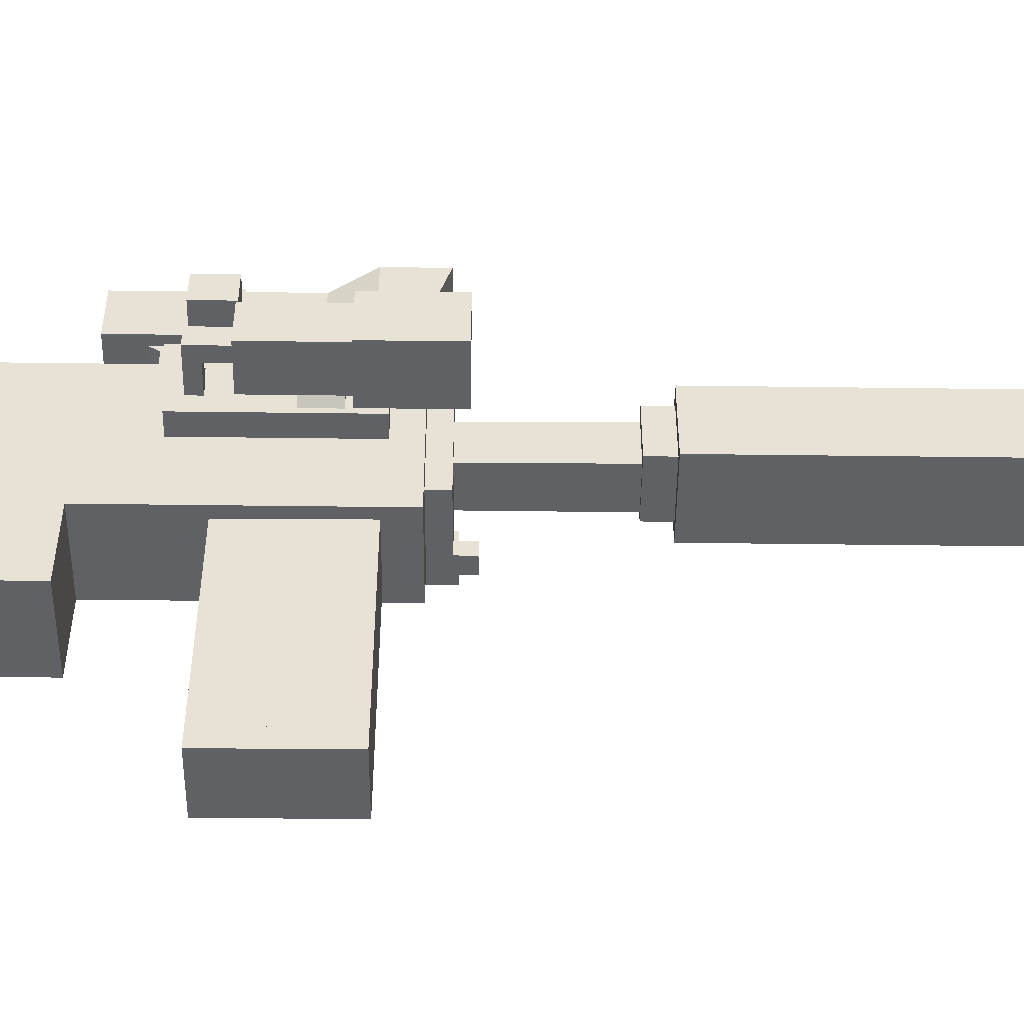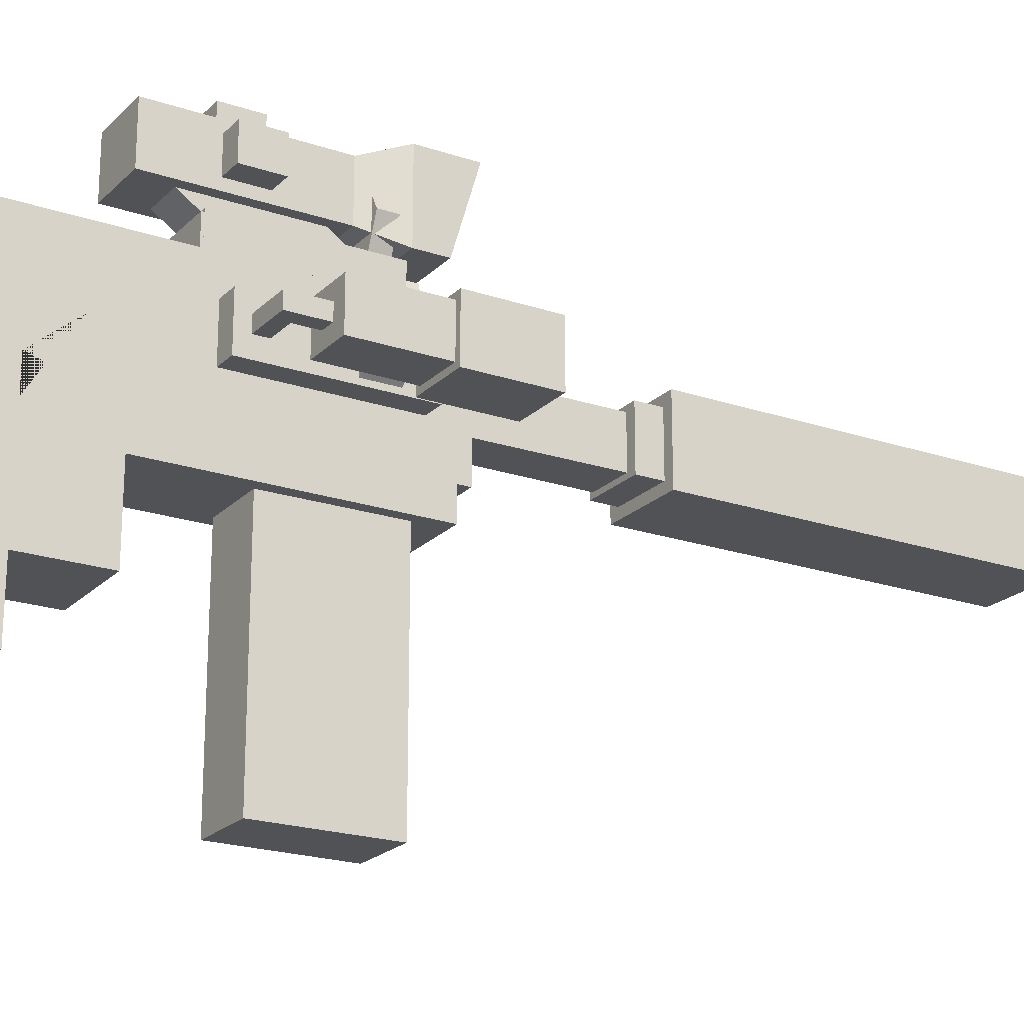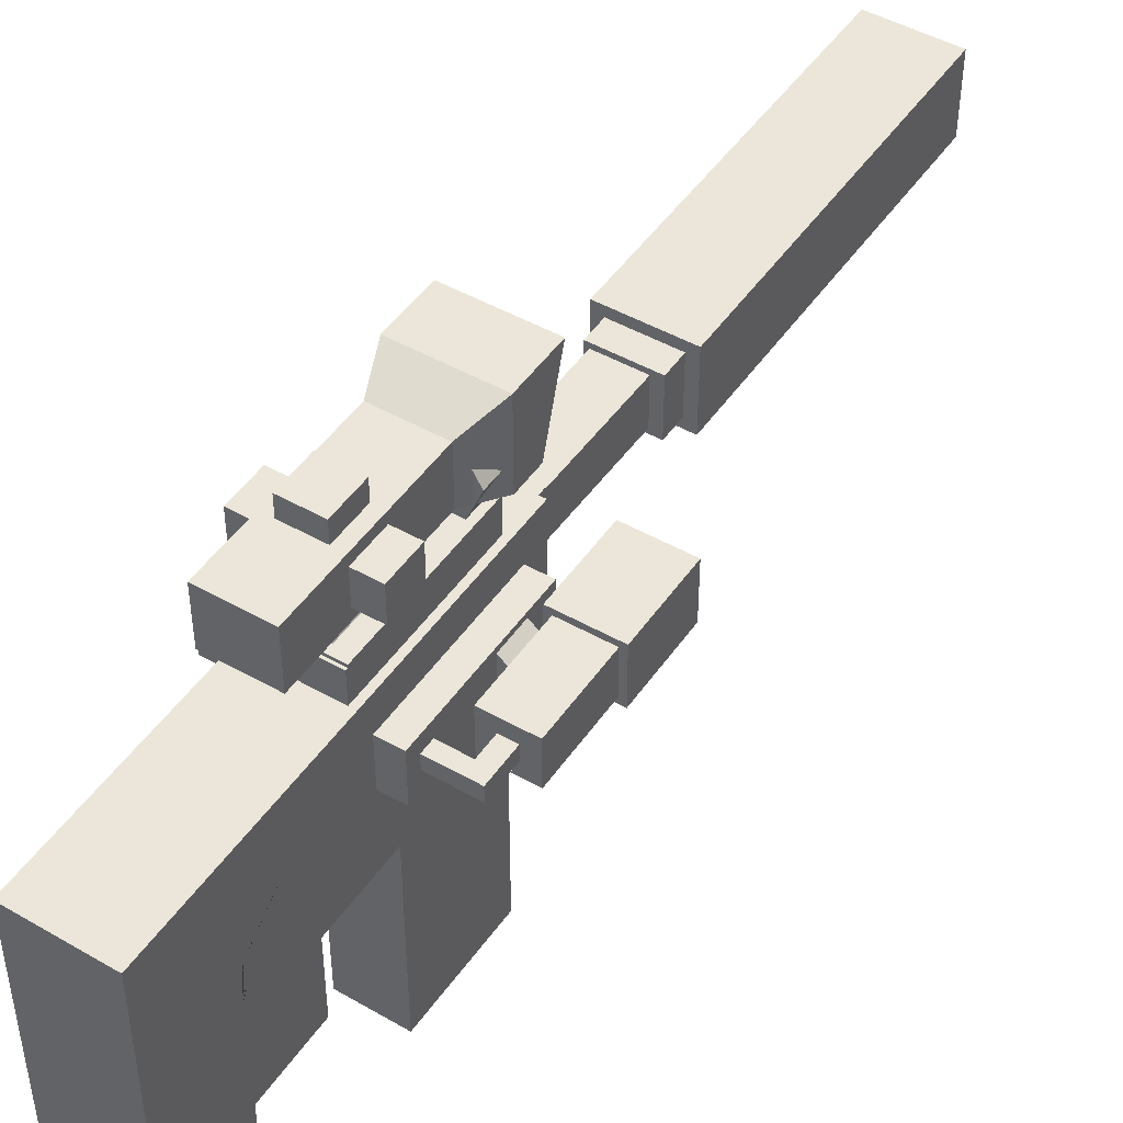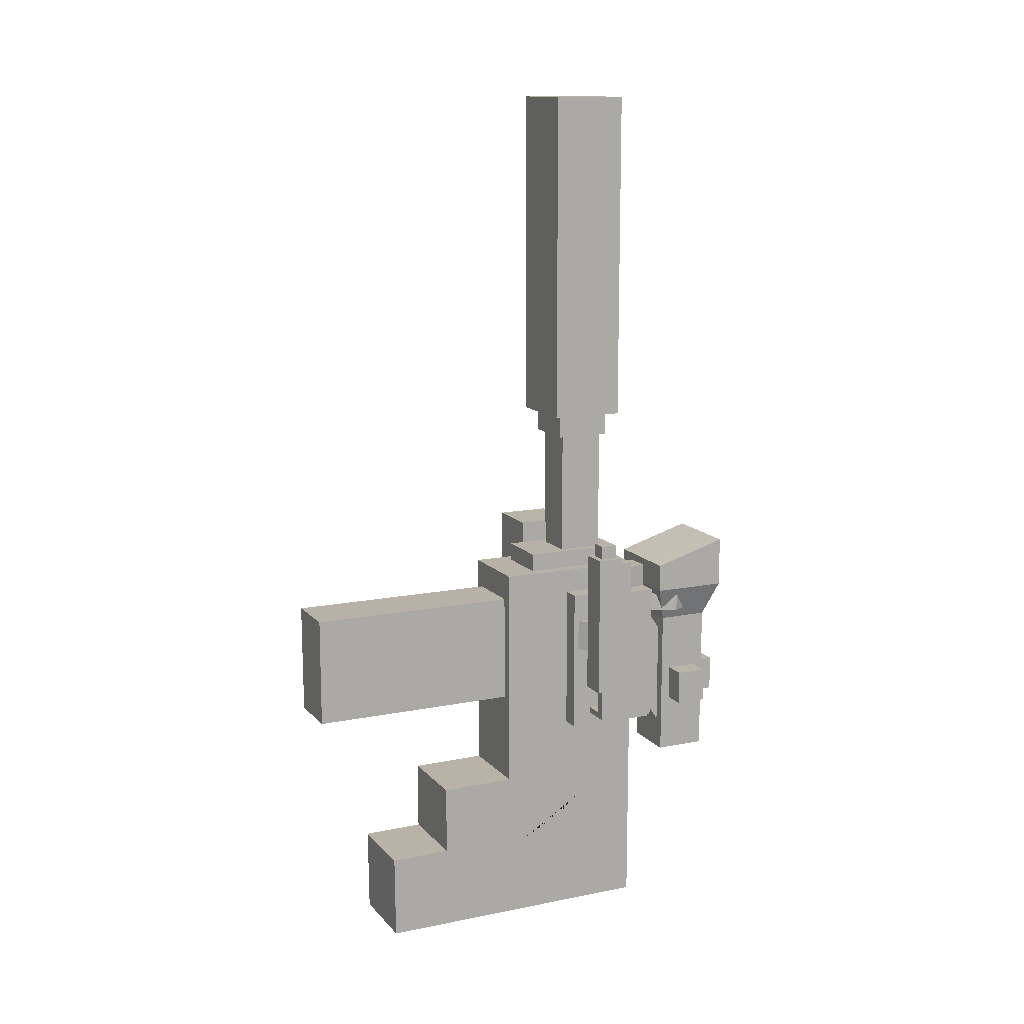
<metadata>
{"format":"obj","ext":"obj","renderer":"f3d","projection":"perspective","resolution":1024,"background":"white","views":[{"elev":-49.8,"azim":-90.8,"up":"+Y"},{"elev":-21.0,"azim":-121.3,"up":"+Y"},{"elev":47.1,"azim":-147.3,"up":"+Y"},{"elev":13.1,"azim":65.3,"up":"+Z"}]}
</metadata>
<code>
v -0.0623 -0.1509 -0.0542
v 0.06531 -0.1509 -0.05287
v 0.06531 -0.1498 -0.1842
v -0.0623 -0.1498 -0.1855
v -0.0623 0.2877 -0.1855
v 0.06531 0.2877 -0.1842
v 0.06531 0.05909 0.4116
v -0.0623 0.05909 0.4103
v 0.06531 0.2877 0.4116
v -0.0623 0.2877 0.4103
v -0.02765 0.2877 0.3537
v 0.03521 0.2877 0.3544
v 0.06531 -0.05666 -0.05241
v -0.0623 -0.05666 -0.05373
v 0.06531 -0.05666 0.05607
v -0.0623 -0.05666 0.05474
v 0.06531 0.05909 0.05641
v -0.0623 0.05909 0.05509
v 0.02004 0.335 0.392
v 0.02025 0.335 0.3544
v -0.01287 0.335 0.3537
v -0.01308 0.335 0.3914
v 0.04641 0.1107 0.4114
v 0.04641 0.2659 0.4114
v -0.04173 0.1107 0.4105
v -0.04173 0.2659 0.4105
v 0.04641 0.1107 0.4397
v 0.04641 0.2659 0.4397
v -0.04203 0.1107 0.4387
v -0.04203 0.2659 0.4387
v 0.03525 0.1705 0.4395
v 0.03525 0.2388 0.4395
v -0.02833 0.1705 0.4389
v -0.02833 0.2388 0.4389
v -0.02805 0.2877 0.3914
v 0.03482 0.2877 0.392
v 0.03525 0.1705 0.636
v 0.03525 0.2388 0.636
v -0.0304 0.2388 0.6353
v -0.0304 0.1705 0.6353
v -0.04595 -0.2647 0.3676
v 0.04636 -0.2647 0.3686
v -0.04415 -0.2647 0.1968
v 0.04636 -0.2647 0.1978
v -0.04415 0.05909 0.1968
v -0.04595 0.05909 0.3676
v 0.04636 0.05909 0.3686
v 0.04636 0.05909 0.1978
v 0.06531 0.05909 -0.1842
v -0.0623 0.05909 -0.1855
v 0.06531 0.05909 -0.05241
v -0.0623 0.05909 -0.05373
v -0.0623 0.03709 -0.07382
v -0.0623 0.03709 -0.165
v -0.0623 -0.1281 -0.165
v -0.0623 -0.1289 -0.07414
v 0.06531 0.03709 -0.1641
v 0.06531 -0.1281 -0.1641
v 0.06531 0.03709 -0.0729
v 0.06531 -0.1289 -0.07322
v 0.06531 -0.04048 -0.03367
v 0.06531 0.04291 -0.03367
v 0.06531 0.04291 0.03721
v 0.06531 -0.04048 0.03698
v -0.0623 -0.04048 0.03612
v -0.0623 -0.04048 -0.03453
v -0.0623 0.04291 0.03635
v -0.0623 0.04291 -0.03453
v 0.06531 0.1913 0.01016
v 0.06531 0.2663 0.01016
v 0.06531 0.2659 0.3675
v 0.06531 0.1913 0.3675
v -0.0623 0.1913 0.009366
v -0.0623 0.1913 0.3667
v -0.0623 0.2659 0.3667
v -0.0623 0.2663 0.009366
v 0.06531 0.09265 0.09503
v 0.06531 0.1393 0.09503
v 0.06531 0.09265 -0.05193
v 0.06531 0.1393 -0.05193
v -0.0623 0.09265 -0.05225
v -0.0623 0.1393 -0.05225
v -0.0623 0.09265 0.09471
v -0.0623 0.1393 0.09471
v -0.02303 0.1783 0.6354
v 0.02685 0.1783 0.6359
v 0.02685 0.231 0.6359
v -0.02303 0.231 0.6354
v -0.01985 0.2877 0.2869
v -0.009133 0.2877 -0.1185
v 0.02323 0.2877 0.2874
v 0.02323 0.2877 -0.1175
v -0.0623 0.05909 0.07791
v 0.06531 0.05909 0.07924
v -0.04427 -0.2359 0.2078
v 0.04636 -0.2359 0.2088
v 0.04636 -0.2359 0.2343
v 0.04636 -0.2359 0.2675
v 0.04636 -0.2359 0.2902
v 0.04636 -0.2359 0.3232
v 0.04636 -0.2359 0.3493
v -0.04575 -0.2359 0.3484
v -0.04547 -0.2359 0.3223
v -0.04512 -0.2359 0.2892
v -0.04489 -0.2359 0.2665
v -0.04453 -0.2359 0.2333
v -0.04427 0.03439 0.2078
v 0.04636 0.03439 0.2088
v 0.04636 0.03439 0.2343
v 0.04636 0.03439 0.2675
v 0.04636 0.03439 0.2902
v 0.04636 0.03439 0.3232
v 0.04636 0.03439 0.3493
v -0.04575 0.03439 0.3484
v -0.04547 0.03439 0.3223
v -0.04512 0.03439 0.2892
v -0.04489 0.03439 0.2665
v -0.04453 0.03439 0.2333
f 14 1 2 13
f 6 49 3 4 50 5
f 1 4 3 2
f 85 86 87 88
f 22 19 20 21
f 20 12 11 21
f 35 36 19 22
f 35 10 9 36
f 18 16 15 17
f 16 14 13 15
f 47 48 17 94 7
f 72 69 70 71
f 36 12 20 19
f 35 22 21 11
f 41 43 44 42
f 23 7 9 24
f 25 8 7 23
f 10 8 25 26
f 27 23 24 28
f 30 28 24 26
f 29 25 23 27
f 30 26 25 29
f 31 27 28 32
f 34 32 28 30
f 33 29 27 31
f 30 29 33 34
f 26 24 9 10
f 11 5 10 35
f 37 31 32 38
f 38 32 34 39
f 39 34 33 40
f 40 33 31 37
f 46 41 42 47
f 48 44 43 45
f 53 54 55 56
f 90 89 91 92
f 9 6 12 36
f 103 104 105 106 95 43 41 102
f 44 96 97 98 99 100 101 42
f 7 8 46 47
f 93 18 45 46 8
f 45 18 17 48
f 73 74 75 76
f 58 57 59 60
f 52 50 54 53
f 50 4 55 54
f 4 1 56 55
f 53 56 1 14 52
f 3 49 57 58
f 49 51 59 57
f 59 51 13 2 60
f 2 3 58 60
f 13 51 62 61
f 51 17 63 62
f 17 15 64 63
f 15 13 61 64
f 14 16 65 66
f 16 18 67 65
f 18 52 68 67
f 52 14 66 68
f 6 9 71 70
f 9 7 72 71
f 78 77 79 80
f 82 81 83 84
f 8 10 75 74
f 10 5 76 75
f 73 76 5 50 81 82
f 72 7 77 78
f 77 7 94 17 51 49 79
f 69 80 79 49 6 70
f 69 72 78 80
f 81 50 52 18 93 8 83
f 8 74 84 83
f 74 73 82 84
f 40 37 86 85
f 37 38 87 86
f 38 39 88 87
f 39 40 85 88
f 5 11 89 90
f 11 12 91 89
f 12 6 92 91
f 6 5 90 92
f 43 95 107 45
f 108 96 44 48
f 42 101 113 47
f 114 102 41 46
f 97 96 108 109
f 98 97 109 110
f 99 98 110 111
f 100 99 111 112
f 101 100 112 113
f 103 102 114 115
f 104 103 115 116
f 105 104 116 117
f 106 105 117 118
f 95 106 118 107
f 112 111 110 109 108 48 47 113
f 45 107 118 117 116 115 114 46
f 62 63 64 61
f 66 65 67 68
v 0.09299 0.1662 0.3735
v 0.09299 0.1662 0.1448
v 0.09299 0.2381 0.3735
v 0.09299 0.2381 0.1448
v 0.05773 0.2381 0.3735
v 0.05773 0.2381 0.1448
v 0.05773 0.1662 0.3735
v 0.05773 0.1662 0.1448
v 0.09299 0.174 0.3289
v 0.09299 0.174 0.2805
v 0.09299 0.2303 0.2805
v 0.09299 0.2303 0.3289
v 0.1106 0.1889 0.3289
v 0.1106 0.1889 0.2805
v 0.1106 0.2154 0.2805
v 0.1106 0.2154 0.3289
v 0.1426 0.1911 0.4663
v 0.1365 0.1969 0.1646
v 0.1426 0.2161 0.4663
v 0.1365 0.2102 0.1646
v 0.1165 0.2161 0.4663
v 0.1225 0.2102 0.1745
v 0.1165 0.1911 0.4663
v 0.1225 0.1969 0.1745
v 0.1224 0.1969 0.4663
v 0.1366 0.1969 0.4663
v 0.1366 0.2103 0.4663
v 0.1224 0.2103 0.4663
v 0.1165 0.2161 0.4448
v 0.1426 0.2161 0.4448
v 0.1426 0.1911 0.4448
v 0.1165 0.1911 0.4448
v 0.1365 0.1969 0.2179
v 0.1365 0.2102 0.2179
v 0.1225 0.2102 0.2179
v 0.1225 0.1969 0.2179
v 0.1504 0.2237 0.4448
v 0.1504 0.1834 0.4448
v 0.1504 0.1834 0.2179
v 0.1504 0.2237 0.2179
v 0.1086 0.2237 0.4448
v 0.1086 0.2237 0.2179
v 0.1086 0.1834 0.4448
v 0.1086 0.1834 0.2179
v 0.09152 0.1969 0.1745
v 0.09152 0.1969 0.1646
v 0.09152 0.2102 0.1745
v 0.09152 0.2102 0.1646
f 121 122 124 123
f 123 124 126 125
f 125 126 120 119
f 120 126 124 122
f 125 119 121 123
f 119 120 128 127
f 120 122 129 128
f 122 121 130 129
f 121 119 127 130
f 127 128 132 131
f 128 129 133 132
f 129 130 134 133
f 130 127 131 134
f 155 156 157 158
f 159 155 158 160
f 161 159 160 162
f 156 161 162 157
f 143 144 145 146
f 141 135 144 143
f 135 137 145 144
f 137 139 146 145
f 139 141 143 146
f 137 148 147 139
f 135 149 148 137
f 141 150 149 135
f 139 147 150 141
f 152 151 136 138
f 153 152 138 140
f 154 153 140 142
f 151 154 142 136
f 148 149 156 155
f 151 152 158 157
f 147 148 155 159
f 152 153 160 158
f 150 147 159 161
f 153 154 162 160
f 149 150 161 156
f 154 151 157 162
f 136 142 163 164
f 142 140 165 163
f 140 138 166 165
f 138 136 164 166
v -0.09506 0.1666 0.3733
v -0.09506 0.1666 0.1445
v -0.09506 0.2385 0.3733
v -0.09506 0.2385 0.1445
v -0.0598 0.2385 0.3733
v -0.0598 0.2385 0.1445
v -0.0598 0.1666 0.3733
v -0.0598 0.1666 0.1445
v -0.09506 0.1744 0.3287
v -0.09506 0.1744 0.2803
v -0.09506 0.2307 0.2803
v -0.09506 0.2307 0.3287
v -0.1127 0.1893 0.3287
v -0.1127 0.1893 0.2803
v -0.1127 0.2158 0.2803
v -0.1127 0.2158 0.3287
v -0.1591 0.1933 0.1644
v -0.1591 0.2147 0.1644
v -0.1366 0.2147 0.1843
v -0.1366 0.1933 0.1843
v -0.1591 0.1933 0.2177
v -0.1591 0.2147 0.2177
v -0.1366 0.2147 0.2177
v -0.1366 0.1933 0.2177
v -0.1817 0.2365 0.3379
v -0.1817 0.1715 0.3379
v -0.1817 0.1715 0.2177
v -0.1817 0.2365 0.2177
v -0.1141 0.2365 0.3379
v -0.1141 0.2365 0.2177
v -0.1141 0.1715 0.3379
v -0.1141 0.1715 0.2177
v -0.08655 0.1933 0.1843
v -0.08655 0.1933 0.1644
v -0.08655 0.2147 0.1843
v -0.08655 0.2147 0.1644
v -0.1051 0.1628 0.3379
v -0.1051 0.2452 0.3379
v -0.1907 0.1628 0.3379
v -0.1907 0.2452 0.3379
v -0.1051 0.1628 0.4562
v -0.1051 0.2452 0.4562
v -0.1907 0.1628 0.4562
v -0.1907 0.2452 0.4562
v -0.1127 0.1702 0.4562
v -0.1127 0.2378 0.4562
v -0.183 0.1702 0.4562
v -0.183 0.2378 0.4562
f 169 171 172 170
f 171 173 174 172
f 173 167 168 174
f 168 170 172 174
f 173 171 169 167
f 167 175 176 168
f 168 176 177 170
f 170 177 178 169
f 169 178 175 167
f 175 179 180 176
f 176 180 181 177
f 177 181 182 178
f 178 182 179 175
f 191 194 193 192
f 195 196 194 191
f 197 198 196 195
f 192 193 198 197
f 188 184 183 187
f 189 185 184 188
f 190 186 185 189
f 187 183 186 190
f 187 193 194 188
f 188 194 196 189
f 212 214 213 211
f 189 196 198 190
f 190 198 193 187
f 183 200 199 186
f 186 199 201 185
f 185 201 202 184
f 184 202 200 183
f 195 204 203 197
f 197 203 205 192
f 192 205 206 191
f 191 206 204 195
f 204 208 207 203
f 203 207 209 205
f 205 209 210 206
f 206 210 208 204
f 208 212 211 207
f 207 211 213 209
f 209 213 214 210
f 210 214 212 208
v 0.05267 0.2867 0.3549
v 0.05267 0.2867 0.1295
v 0.05267 0.3353 0.3549
v 0.05267 0.3353 0.1295
v -0.05306 0.3353 0.3549
v -0.05306 0.3353 0.1295
v -0.05306 0.2867 0.3549
v -0.05306 0.2867 0.1295
v 0.04266 0.3353 0.3419
v 0.04266 0.3353 0.3151
v -0.04304 0.3353 0.3151
v -0.04304 0.3353 0.3419
v 0.06128 0.3801 0.3419
v 0.06128 0.3801 0.3151
v -0.06167 0.3801 0.3151
v -0.06167 0.3801 0.3419
v 0.03438 0.4267 0.3419
v 0.03438 0.4267 0.3151
v -0.03476 0.4267 0.3151
v -0.03476 0.4267 0.3419
v 0.03576 0.3434 0.3151
v -0.03614 0.3434 0.3151
v -0.05177 0.3803 0.3151
v 0.05139 0.3803 0.3151
v -0.0292 0.4186 0.3151
v 0.02882 0.4186 0.3151
v 0.03576 0.3434 0.3419
v -0.03614 0.3434 0.3419
v 0.05139 0.3803 0.3419
v -0.05177 0.3803 0.3419
v 0.02882 0.4186 0.3419
v -0.0292 0.4186 0.3419
v 0.02934 0.3353 0.1411
v -0.02973 0.3353 0.1411
v -0.02973 0.3353 0.2556
v 0.02934 0.3353 0.2556
v 0.01947 0.3563 0.1602
v -0.01986 0.3563 0.1602
v -0.01986 0.3563 0.2365
v 0.01947 0.3563 0.2365
v -0.005732 0.3753 0.3419
v 0.005347 0.3753 0.3419
v 0.005347 0.3867 0.3419
v -0.005732 0.3867 0.3419
v -0.005732 0.3867 0.3151
v 0.005347 0.3867 0.3151
v 0.005347 0.3753 0.3151
v -0.005732 0.3753 0.3151
f 215 216 218 217
f 231 232 233 234
f 219 220 222 221
f 221 222 216 215
f 216 222 220 218
f 221 215 217 219
f 224 223 217 218 247 250
f 251 252 253 254
f 219 217 223 226
f 223 224 228 227
f 225 226 230 229
f 255 256 257 258
f 227 228 232 231
f 259 260 261 262
f 229 230 234 233
f 224 225 236 235
f 225 229 237 236
f 228 224 235 238
f 229 233 239 237
f 233 232 240 239
f 232 228 238 240
f 226 223 241 242
f 223 227 243 241
f 230 226 242 244
f 227 231 245 243
f 231 234 246 245
f 234 230 244 246
f 218 220 248 247
f 225 249 248 220 219 226
f 225 224 250 249
f 247 248 252 251
f 248 249 253 252
f 249 250 254 253
f 250 247 251 254
f 242 241 256 255
f 256 241 243 245 257
f 245 246 258 257
f 255 258 246 244 242
f 239 240 260 259
f 260 240 238 235 261
f 235 236 262 261
f 259 262 236 237 239
v 0.05723 0.1483 1.184
v 0.05723 0.1483 0.6692
v 0.05723 0.2615 1.184
v 0.05723 0.2615 0.6692
v -0.06187 0.2615 1.184
v -0.06187 0.2615 0.6692
v -0.06187 0.1483 1.184
v -0.06187 0.1483 0.6692
v -0.0461 0.1633 0.6692
v 0.04147 0.1633 0.6692
v -0.0461 0.2465 0.6692
v 0.04147 0.2465 0.6692
v -0.0461 0.1633 0.633
v 0.04147 0.1633 0.633
v -0.0461 0.2465 0.633
v 0.04147 0.2465 0.633
v -0.04069 0.1684 1.184
v 0.03605 0.1684 1.184
v 0.03605 0.2414 1.184
v -0.04069 0.2414 1.184
f 263 264 266 265
f 265 266 268 267
f 267 268 270 269
f 269 270 264 263
f 276 275 277 278
f 279 280 281 282
f 264 270 271 272
f 270 268 273 271
f 268 266 274 273
f 266 264 272 274
f 272 271 275 276
f 271 273 277 275
f 273 274 278 277
f 274 272 276 278
f 269 263 280 279
f 263 265 281 280
f 265 267 282 281
f 267 269 279 282
v 0.05245 0.2869 0.3549
v 0.05245 0.2869 0.1261
v 0.05245 0.3313 0.3549
v 0.05245 0.3313 0.1261
v -0.05299 0.3313 0.3549
v -0.05299 0.3313 0.1261
v -0.05299 0.2869 0.3549
v -0.05299 0.2869 0.1261
v 0.02786 0.3313 0.3246
v 0.02786 0.3313 0.1563
v -0.02839 0.3313 0.1563
v -0.02839 0.3313 0.3246
v 0.02786 0.3635 0.2765
v 0.02786 0.3635 0.1081
v -0.02839 0.3635 0.1081
v -0.02839 0.3635 0.2765
v 0.04357 0.3635 0.2978
v 0.04357 0.3635 0.05842
v -0.04411 0.3635 0.05842
v -0.04411 0.3635 0.2978
v 0.04357 0.4424 0.2978
v 0.04357 0.4424 0.05842
v -0.04411 0.4424 0.05842
v -0.04411 0.4424 0.2978
v 0.06515 0.3441 0.3543
v -0.06568 0.3441 0.3543
v 0.06515 0.4618 0.3543
v -0.06568 0.4618 0.3543
v 0.06515 0.3441 0.3987
v -0.06568 0.3441 0.3987
v 0.06515 0.4618 0.4336
v -0.06568 0.4618 0.4336
v 0.04357 0.3788 0.2057
v 0.04357 0.3788 0.1506
v 0.04357 0.4271 0.1506
v 0.04357 0.4271 0.2057
v -0.04411 0.3788 0.2057
v -0.04411 0.3788 0.1506
v -0.04411 0.4271 0.2057
v -0.04411 0.4271 0.1506
v 0.07853 0.3788 0.2057
v 0.07853 0.3788 0.1506
v 0.07853 0.4271 0.1506
v 0.07853 0.4271 0.2057
v -0.07906 0.3788 0.2057
v -0.07906 0.3788 0.1506
v -0.07906 0.4271 0.2057
v -0.07906 0.4271 0.1506
v 0.02651 0.4424 0.2058
v 0.02651 0.4424 0.1504
v -0.02703 0.4424 0.1504
v -0.02703 0.4424 0.2058
v 0.02651 0.4716 0.2058
v 0.02651 0.4716 0.1504
v -0.02703 0.4716 0.1504
v -0.02703 0.4716 0.2058
v 0.03482 0.3714 0.05842
v -0.03535 0.3714 0.05842
v -0.03535 0.4345 0.05842
v 0.03482 0.4345 0.05842
v 0.05363 0.3544 0.4016
v -0.05416 0.3544 0.4016
v 0.05363 0.4515 0.4312
v -0.05416 0.4515 0.4312
f 283 284 286 285
f 335 336 337 338
f 287 288 290 289
f 289 290 284 283
f 284 290 288 286
f 289 283 285 287
f 285 286 292 291
f 286 288 293 292
f 288 287 294 293
f 287 285 291 294
f 291 292 296 295
f 292 293 297 296
f 293 294 298 297
f 294 291 295 298
f 295 296 300 299
f 296 297 301 300
f 297 298 302 301
f 298 295 299 302
f 323 324 325 326
f 339 340 341 342
f 328 327 329 330
f 344 343 345 346
f 302 299 307 308
f 299 303 309 307
f 303 306 310 309
f 306 302 308 310
f 308 307 311 312
f 307 309 313 311
f 309 310 314 313
f 310 308 312 314
f 299 300 316 315
f 300 304 317 316
f 304 303 318 317
f 303 299 315 318
f 301 302 319 320
f 302 306 321 319
f 306 305 322 321
f 305 301 320 322
f 315 316 324 323
f 316 317 325 324
f 317 318 326 325
f 318 315 323 326
f 320 319 327 328
f 319 321 329 327
f 321 322 330 329
f 322 320 328 330
f 303 304 332 331
f 304 305 333 332
f 305 306 334 333
f 306 303 331 334
f 331 332 336 335
f 332 333 337 336
f 333 334 338 337
f 334 331 335 338
f 300 301 340 339
f 301 305 341 340
f 305 304 342 341
f 304 300 339 342
f 312 311 343 344
f 311 313 345 343
f 313 314 346 345
f 314 312 344 346

</code>
